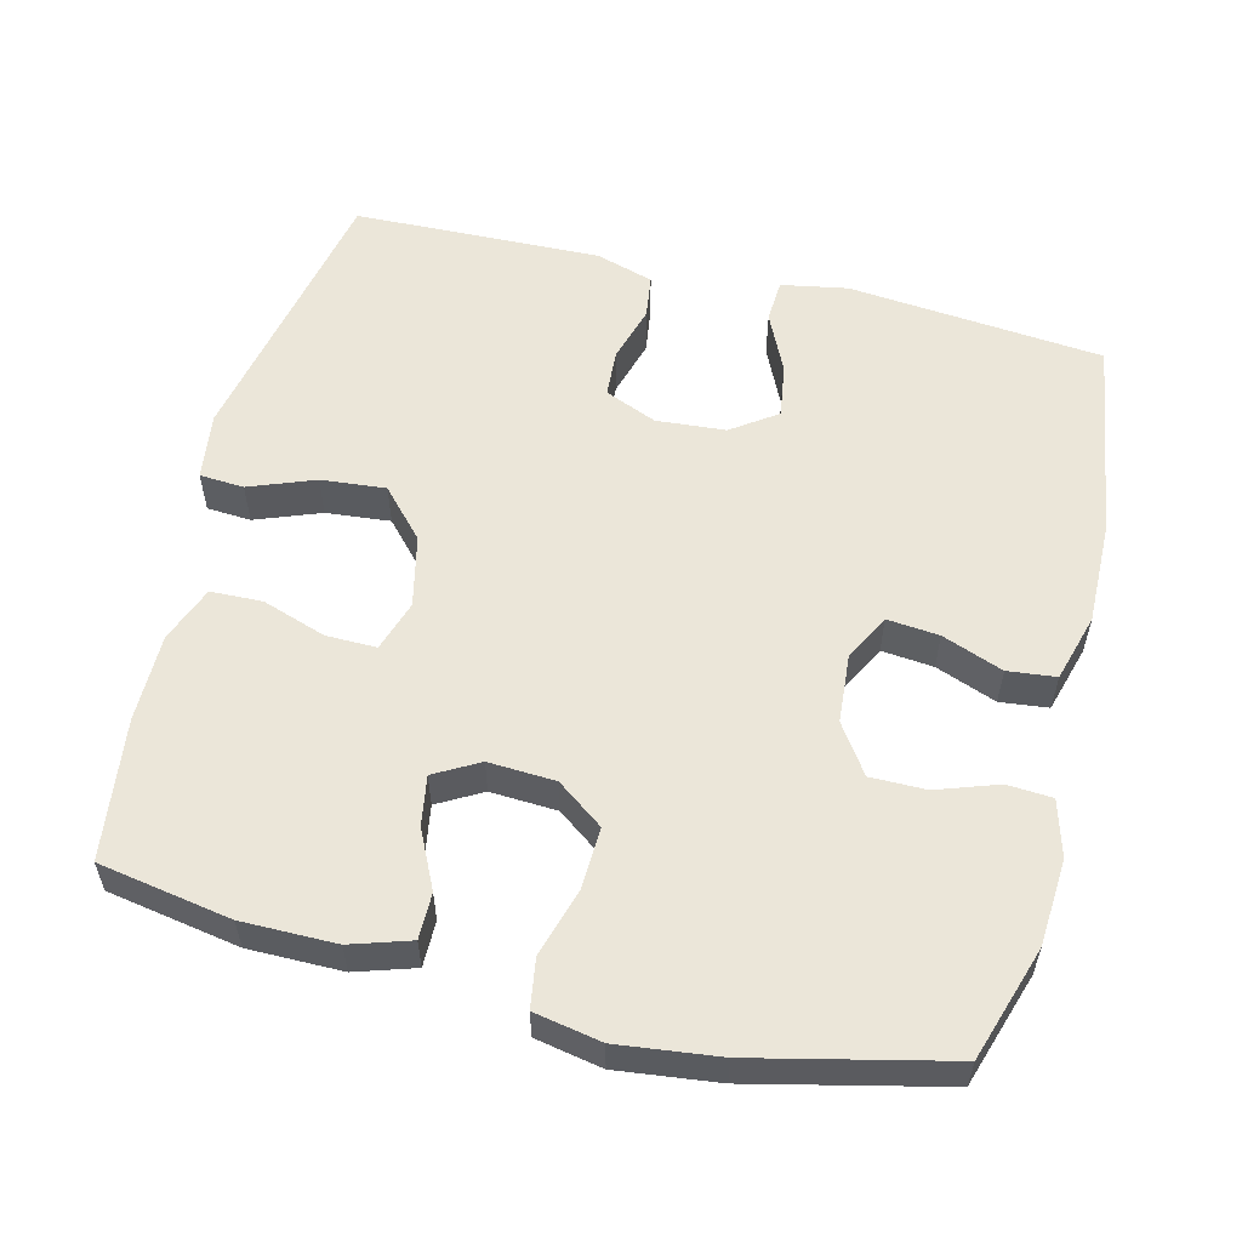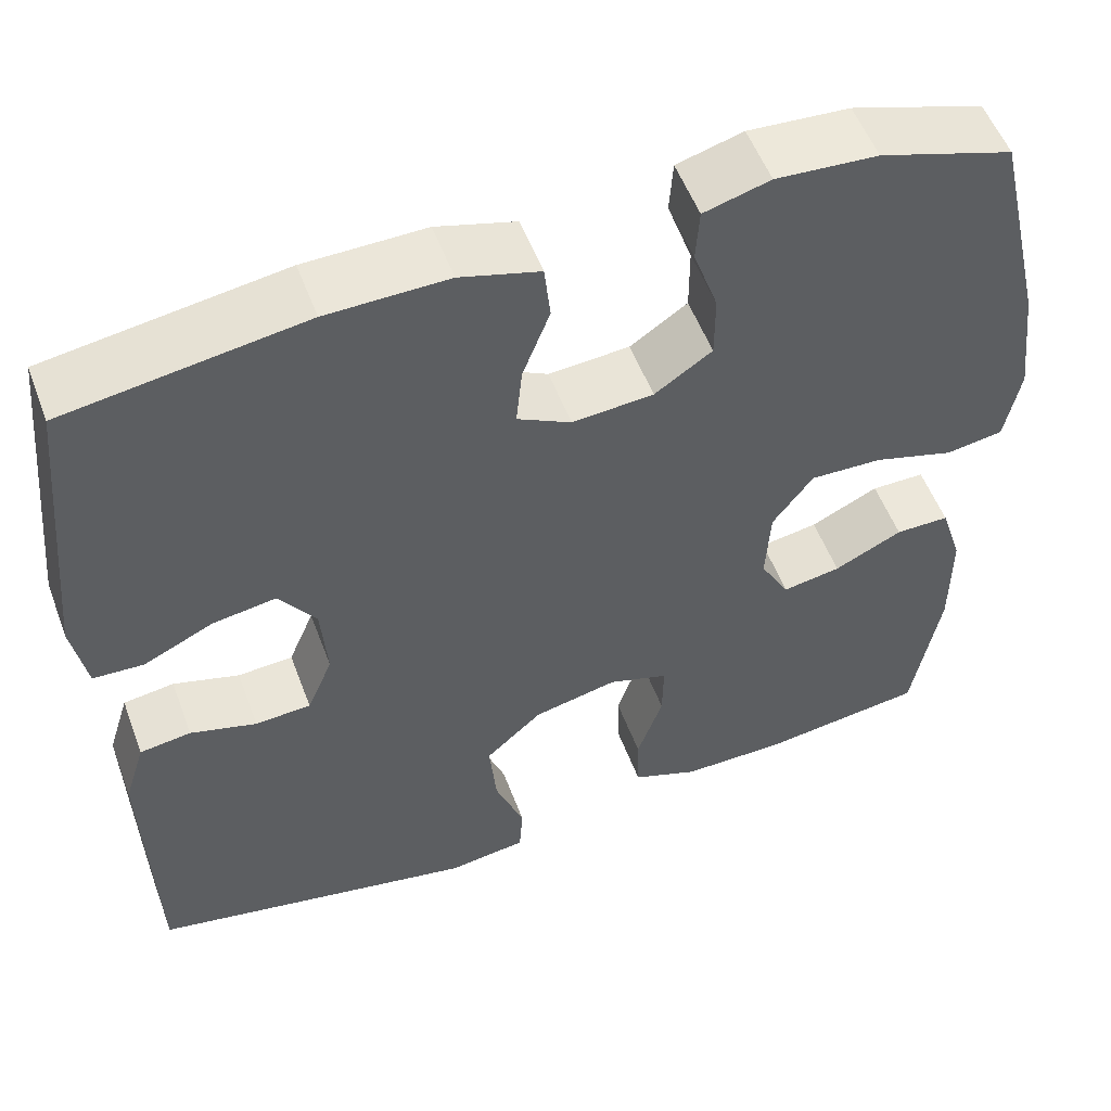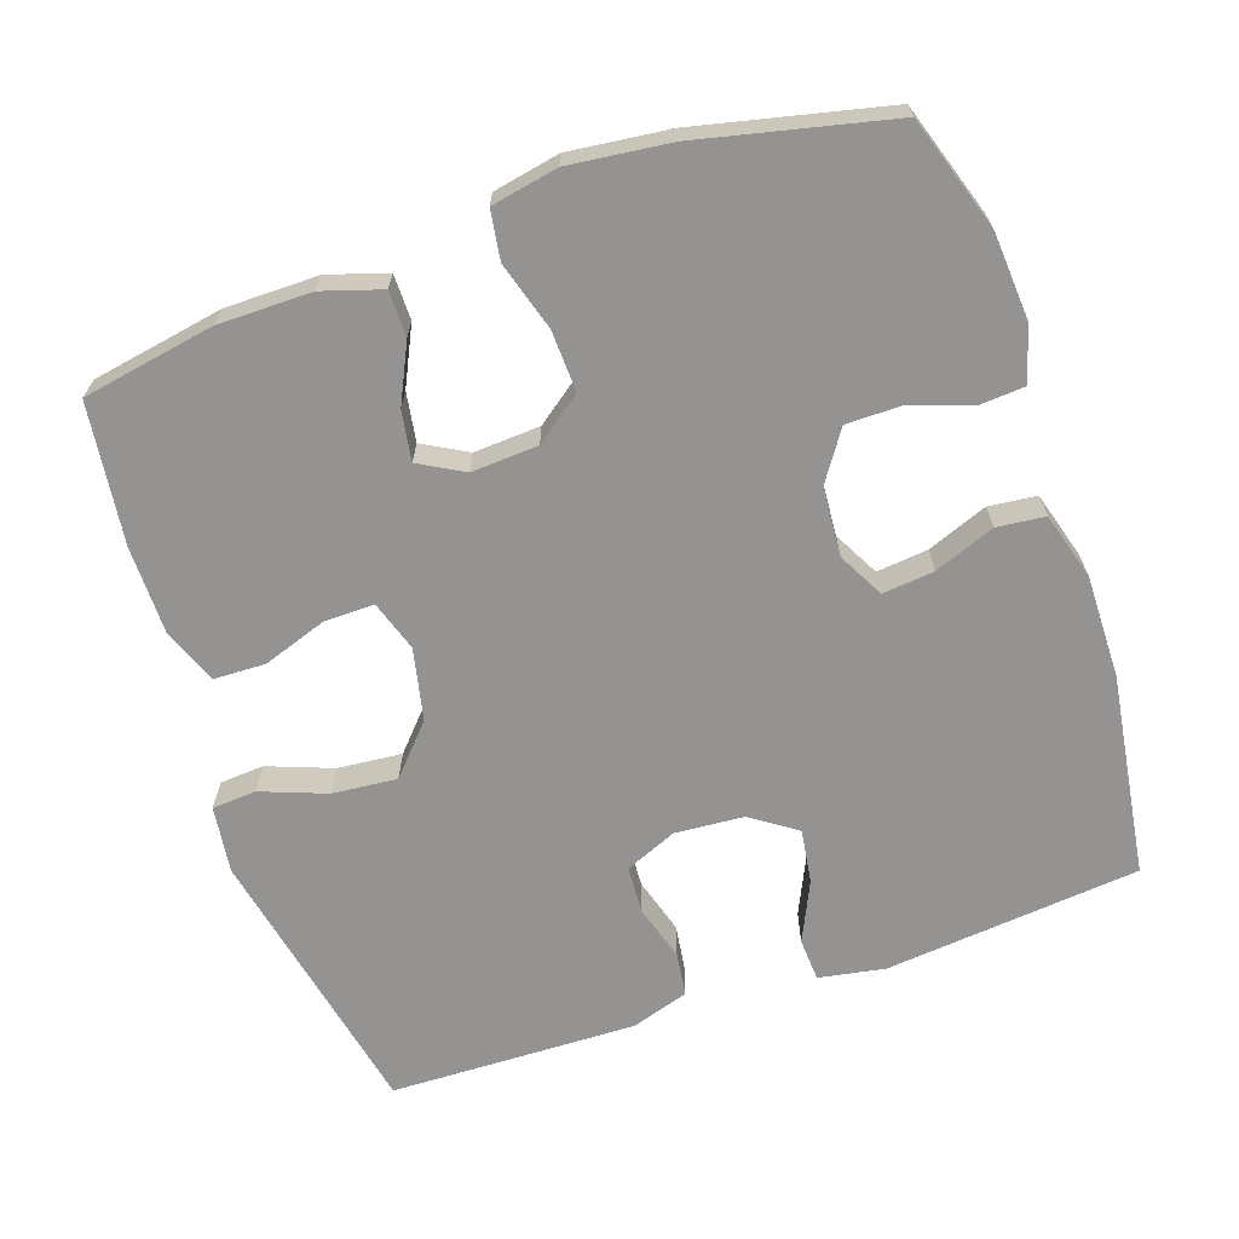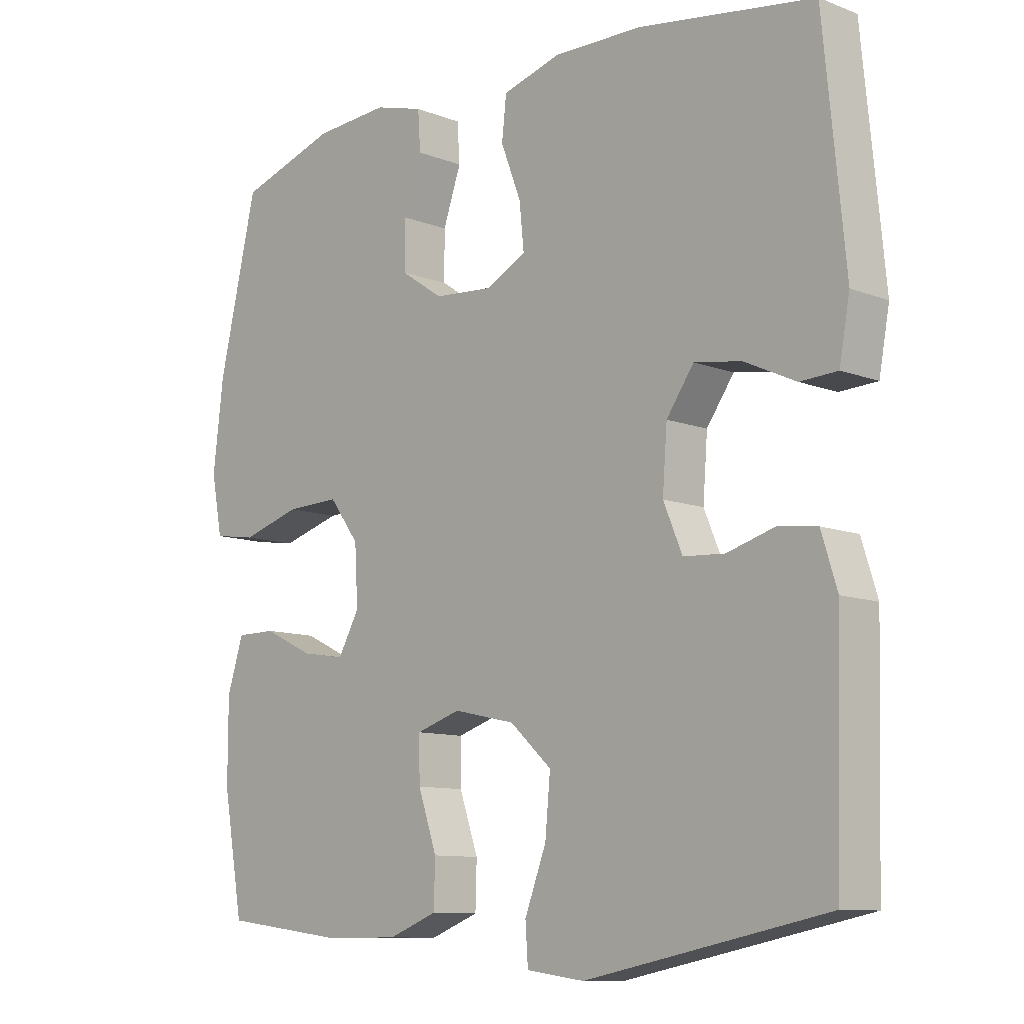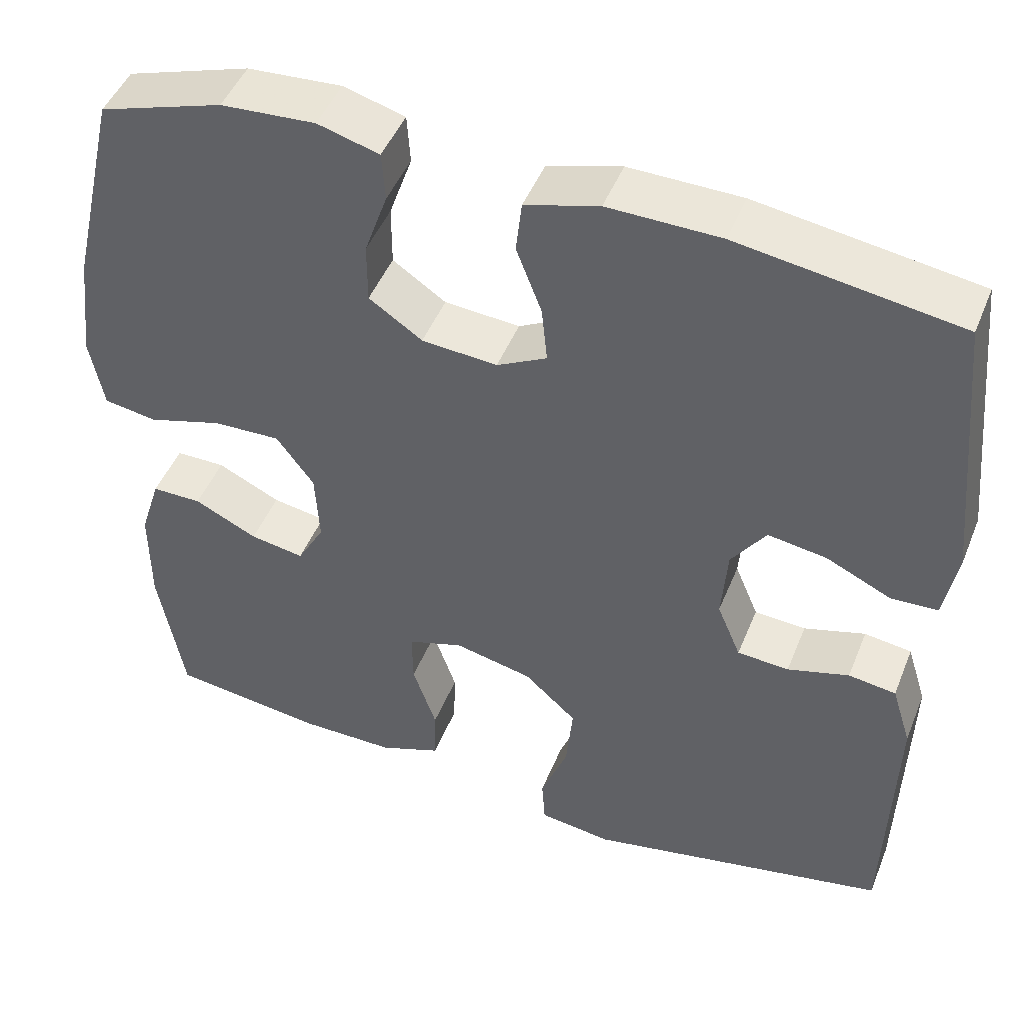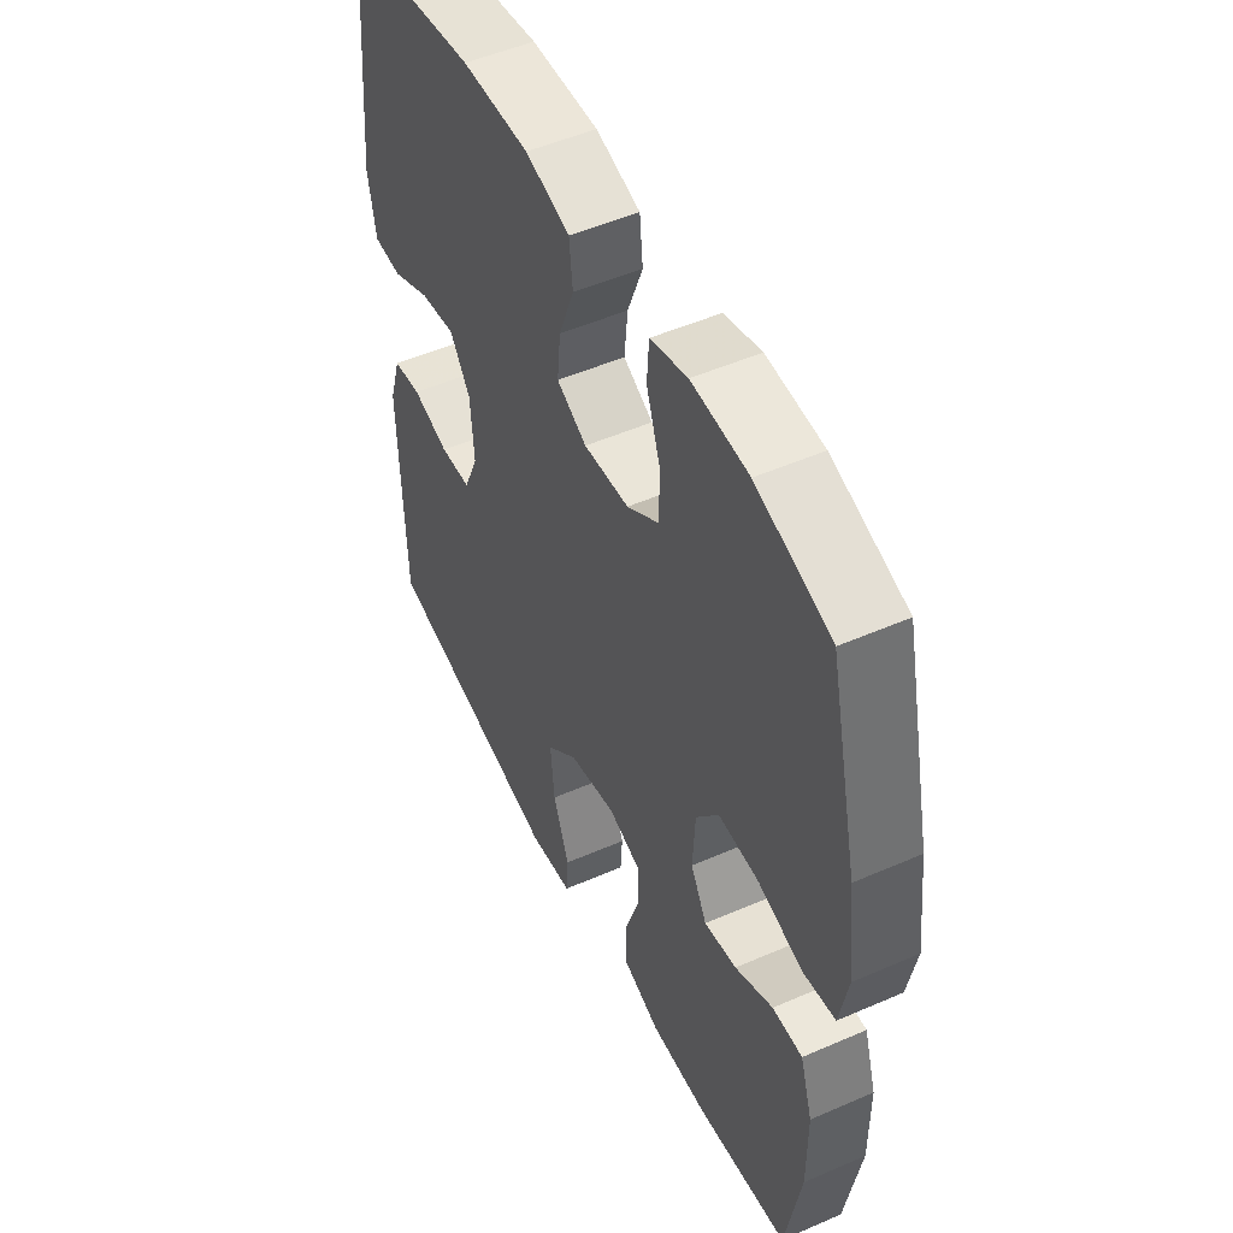
<metadata>
{"format":"obj","ext":"obj","renderer":"f3d","projection":"perspective","resolution":1024,"background":"white","views":[{"elev":56.7,"azim":-76.1,"up":"+Y"},{"elev":54.0,"azim":159.6,"up":"+Z"},{"elev":-66.8,"azim":-71.0,"up":"+Y"},{"elev":-10.2,"azim":45.5,"up":"+Z"},{"elev":47.1,"azim":21.4,"up":"+Z"},{"elev":50.7,"azim":-115.5,"up":"+Z"}]}
</metadata>
<code>
v 0.5 0.07 -0.5
v 0.13 0.07 -0.575
v 0.041 0.07 -0.563
v 0.037 0.07 -0.504
v 0.07 0.07 -0.417
v 0.078 0.07 -0.331
v 0.014 0.07 -0.273
v -0.081 0.07 -0.252
v -0.149 0.07 -0.274
v -0.148 0.07 -0.341
v -0.119 0.07 -0.426
v -0.121 0.07 -0.495
v -0.196 0.07 -0.524
v -0.313 0.07 -0.524
v -0.5 0.07 -0.5
v -0.531 0.07 -0.324
v -0.531 0.07 -0.199
v -0.506 0.07 -0.12
v -0.445 0.07 -0.12
v -0.368 0.07 -0.157
v -0.302 0.07 -0.168
v -0.269 0.07 -0.109
v -0.274 0.07 -0.02
v -0.32 0.07 0.042
v -0.402 0.07 0.039
v -0.493 0.07 0.012
v -0.558 0.07 0.022
v -0.575 0.07 0.111
v -0.559 0.07 0.245
v -0.5 0.07 0.5
v -0.349 0.07 0.549
v -0.234 0.07 0.557
v -0.159 0.07 0.536
v -0.155 0.07 0.476
v -0.183 0.07 0.395
v -0.183 0.07 0.321
v -0.118 0.07 0.277
v -0.026 0.07 0.27
v 0.035 0.07 0.302
v 0.028 0.07 0.371
v -0.003 0.07 0.452
v 0.004 0.07 0.516
v 0.094 0.07 0.542
v 0.231 0.07 0.54
v 0.5 0.07 0.5
v 0.533 0.07 0.16
v 0.517 0.07 0.072
v 0.46 0.07 0.069
v 0.381 0.07 0.106
v 0.309 0.07 0.117
v 0.267 0.07 0.057
v 0.26 0.07 -0.035
v 0.289 0.07 -0.104
v 0.352 0.07 -0.108
v 0.427 0.07 -0.086
v 0.485 0.07 -0.094
v 0.509 0.07 -0.171
v 0.506 0.07 -0.286
v 0.5 0 -0.5
v 0.13 0 -0.575
v 0.041 0 -0.563
v 0.037 0 -0.504
v 0.07 0 -0.417
v 0.078 0 -0.331
v 0.014 0 -0.273
v -0.081 0 -0.252
v -0.149 0 -0.274
v -0.148 0 -0.341
v -0.119 0 -0.426
v -0.121 0 -0.495
v -0.196 0 -0.524
v -0.313 0 -0.524
v -0.5 0 -0.5
v -0.531 0 -0.324
v -0.531 0 -0.199
v -0.506 0 -0.12
v -0.445 0 -0.12
v -0.368 0 -0.157
v -0.302 0 -0.168
v -0.269 0 -0.109
v -0.274 0 -0.02
v -0.32 0 0.042
v -0.402 0 0.039
v -0.493 0 0.012
v -0.558 0 0.022
v -0.575 0 0.111
v -0.559 0 0.245
v -0.5 0 0.5
v -0.349 0 0.549
v -0.234 0 0.557
v -0.159 0 0.536
v -0.155 0 0.476
v -0.183 0 0.395
v -0.183 0 0.321
v -0.118 0 0.277
v -0.026 0 0.27
v 0.035 0 0.302
v 0.028 0 0.371
v -0.003 0 0.452
v 0.004 0 0.516
v 0.094 0 0.542
v 0.231 0 0.54
v 0.5 0 0.5
v 0.533 0 0.16
v 0.517 0 0.072
v 0.46 0 0.069
v 0.381 0 0.106
v 0.309 0 0.117
v 0.267 0 0.057
v 0.26 0 -0.035
v 0.289 0 -0.104
v 0.352 0 -0.108
v 0.427 0 -0.086
v 0.485 0 -0.094
v 0.509 0 -0.171
v 0.506 0 -0.286
f 3 4 5
f 2 3 5
f 1 2 5
f 58 1 5
f 57 58 5
f 56 57 5
f 55 56 5
f 54 55 5
f 53 54 5 6
f 52 53 6 7
f 51 52 7 8
f 50 51 8 9
f 47 48 49
f 46 47 49
f 45 46 49
f 44 45 49
f 43 44 49
f 42 43 49
f 41 42 49
f 40 41 49
f 39 40 49 50
f 38 39 50 9
f 33 34 35
f 32 33 35
f 31 32 35
f 30 31 35
f 29 30 35
f 28 29 35
f 27 28 35
f 26 27 35
f 25 26 35
f 24 25 35 36
f 23 24 36 37
f 18 19 20
f 17 18 20
f 16 17 20
f 15 16 20
f 14 15 20
f 13 14 20
f 12 13 20
f 11 12 20
f 10 11 20
f 9 10 20 21
f 37 38 9
f 23 37 9
f 22 23 9
f 9 21 22
f 63 62 61
f 63 61 60
f 63 60 59
f 63 59 116
f 63 116 115
f 63 115 114
f 63 114 113
f 63 113 112
f 64 63 112 111
f 65 64 111 110
f 66 65 110 109
f 67 66 109 108
f 107 106 105
f 107 105 104
f 107 104 103
f 107 103 102
f 107 102 101
f 107 101 100
f 107 100 99
f 107 99 98
f 108 107 98 97
f 67 108 97 96
f 93 92 91
f 93 91 90
f 93 90 89
f 93 89 88
f 93 88 87
f 93 87 86
f 93 86 85
f 93 85 84
f 93 84 83
f 94 93 83 82
f 95 94 82 81
f 78 77 76
f 78 76 75
f 78 75 74
f 78 74 73
f 78 73 72
f 78 72 71
f 78 71 70
f 78 70 69
f 78 69 68
f 79 78 68 67
f 67 96 95
f 67 95 81
f 67 81 80
f 80 79 67
f 1 59 60 2
f 2 60 61 3
f 3 61 62 4
f 4 62 63 5
f 5 63 64 6
f 6 64 65 7
f 7 65 66 8
f 8 66 67 9
f 9 67 68 10
f 10 68 69 11
f 11 69 70 12
f 12 70 71 13
f 13 71 72 14
f 14 72 73 15
f 15 73 74 16
f 16 74 75 17
f 17 75 76 18
f 18 76 77 19
f 19 77 78 20
f 20 78 79 21
f 21 79 80 22
f 22 80 81 23
f 23 81 82 24
f 24 82 83 25
f 25 83 84 26
f 26 84 85 27
f 27 85 86 28
f 28 86 87 29
f 29 87 88 30
f 30 88 89 31
f 31 89 90 32
f 32 90 91 33
f 33 91 92 34
f 34 92 93 35
f 35 93 94 36
f 36 94 95 37
f 37 95 96 38
f 38 96 97 39
f 39 97 98 40
f 40 98 99 41
f 41 99 100 42
f 42 100 101 43
f 43 101 102 44
f 44 102 103 45
f 45 103 104 46
f 46 104 105 47
f 47 105 106 48
f 48 106 107 49
f 49 107 108 50
f 50 108 109 51
f 51 109 110 52
f 52 110 111 53
f 53 111 112 54
f 54 112 113 55
f 55 113 114 56
f 56 114 115 57
f 57 115 116 58
f 58 116 59 1

</code>
